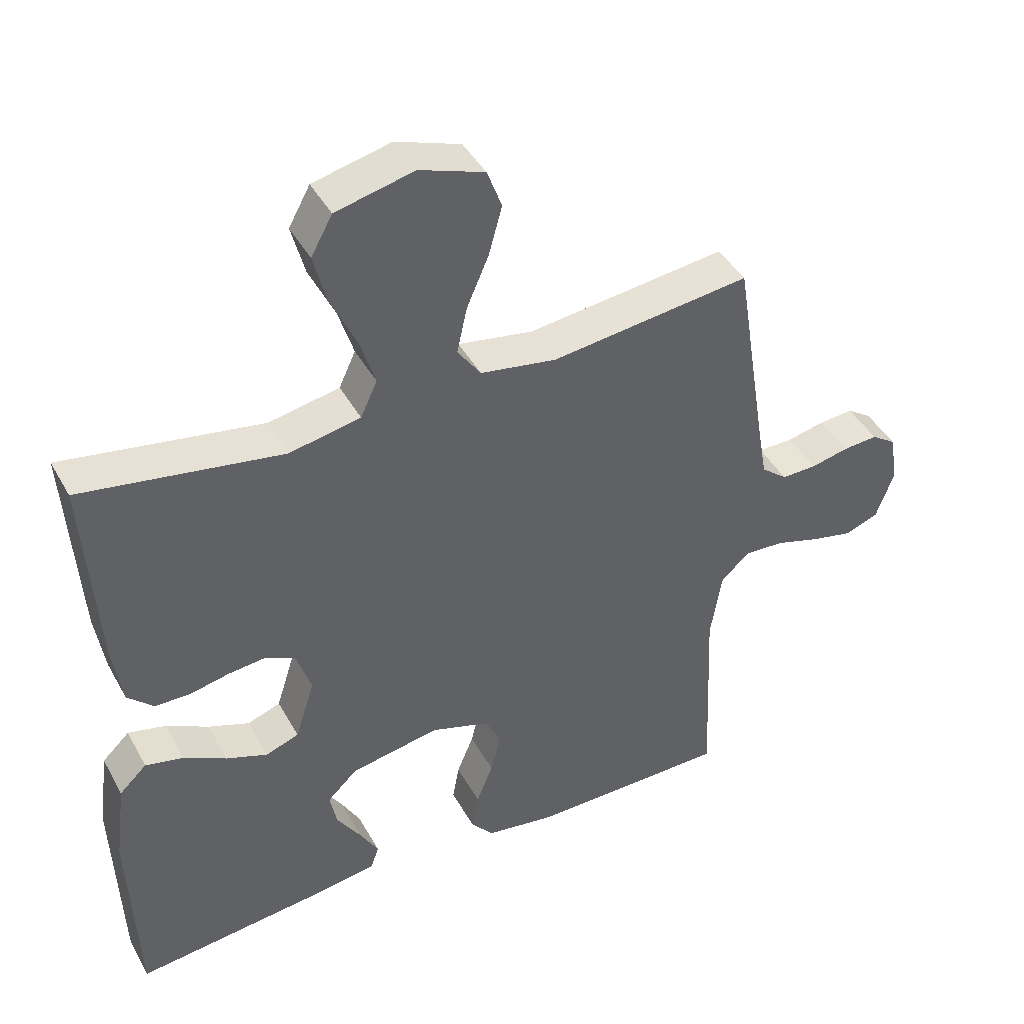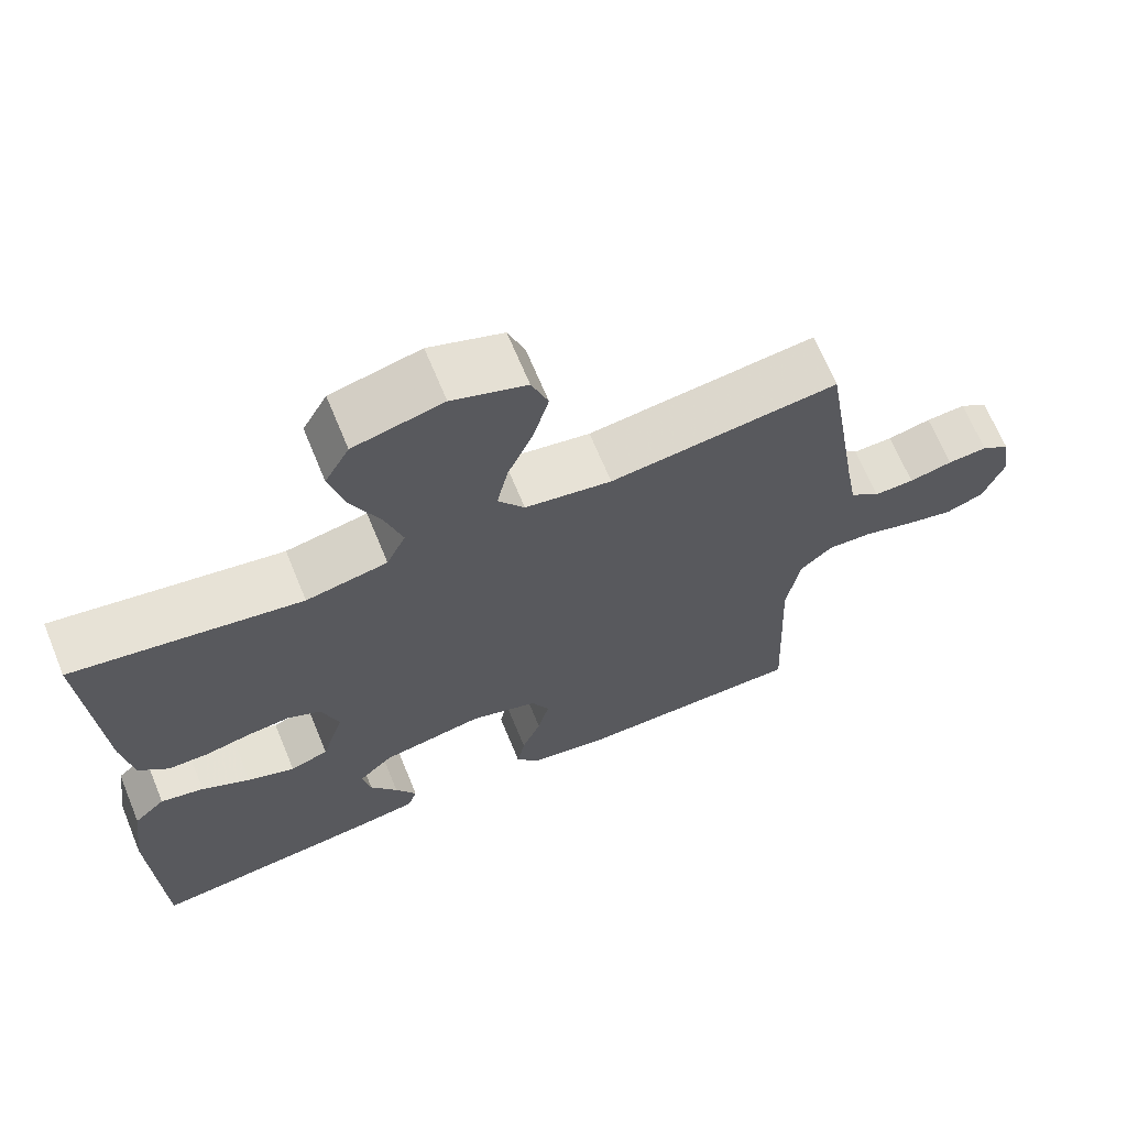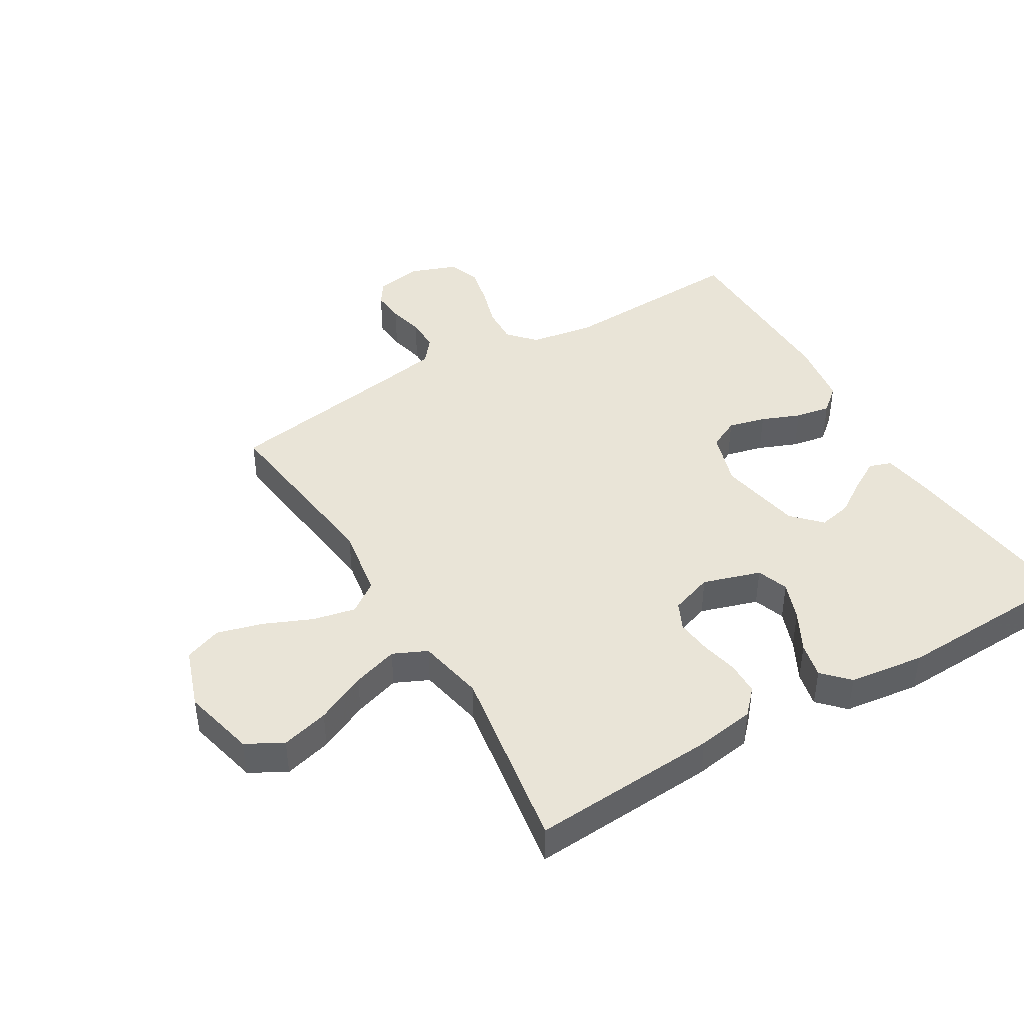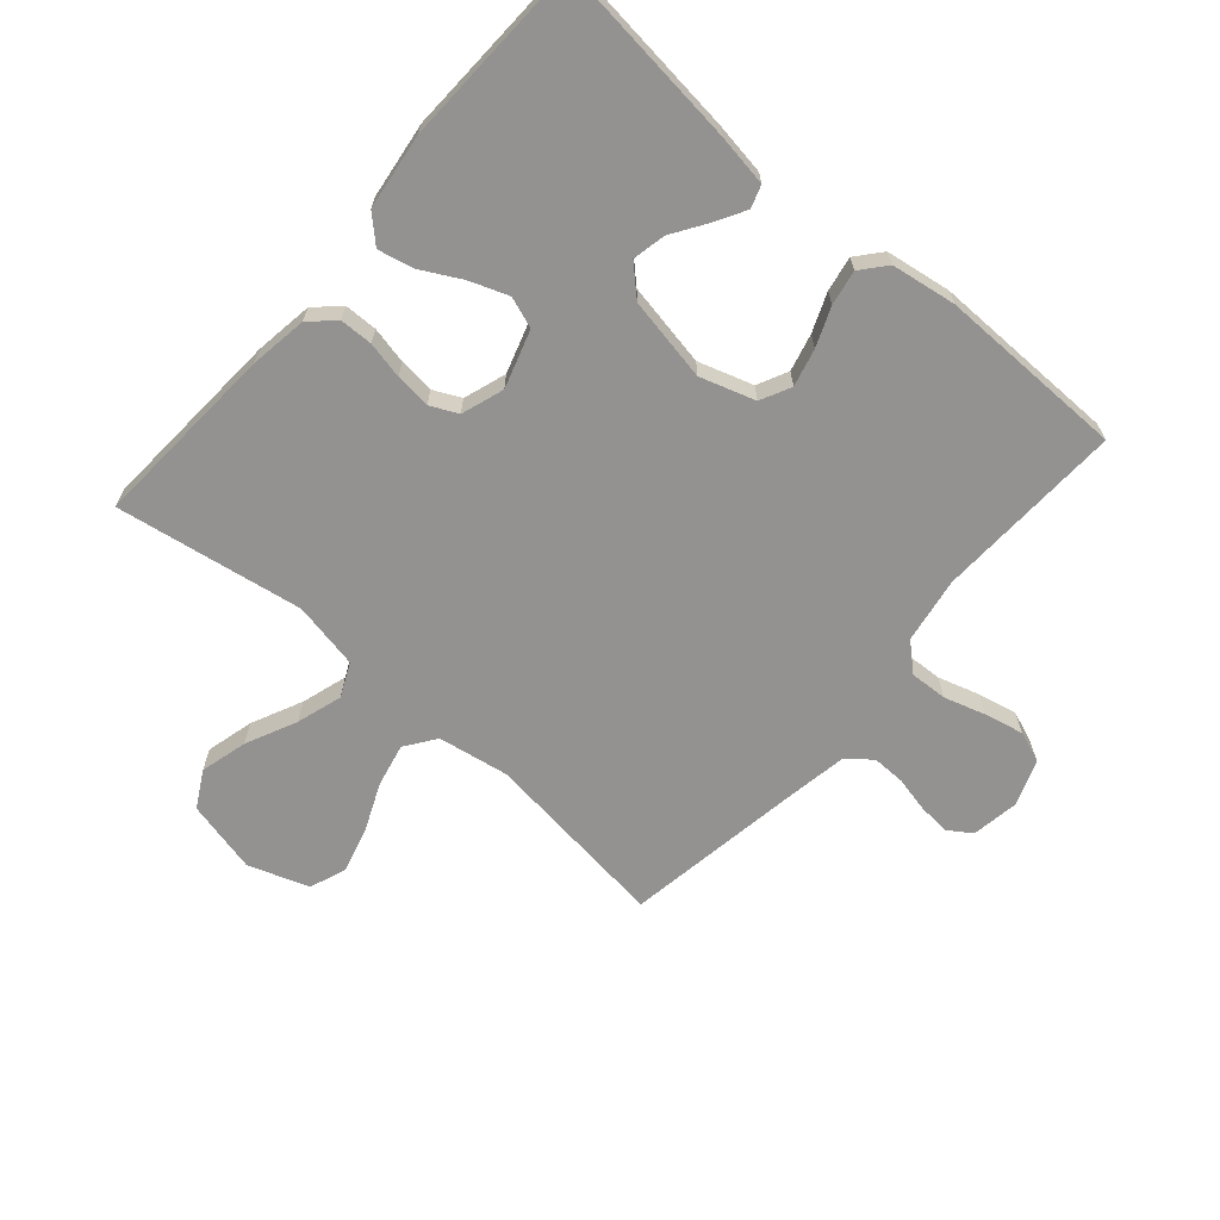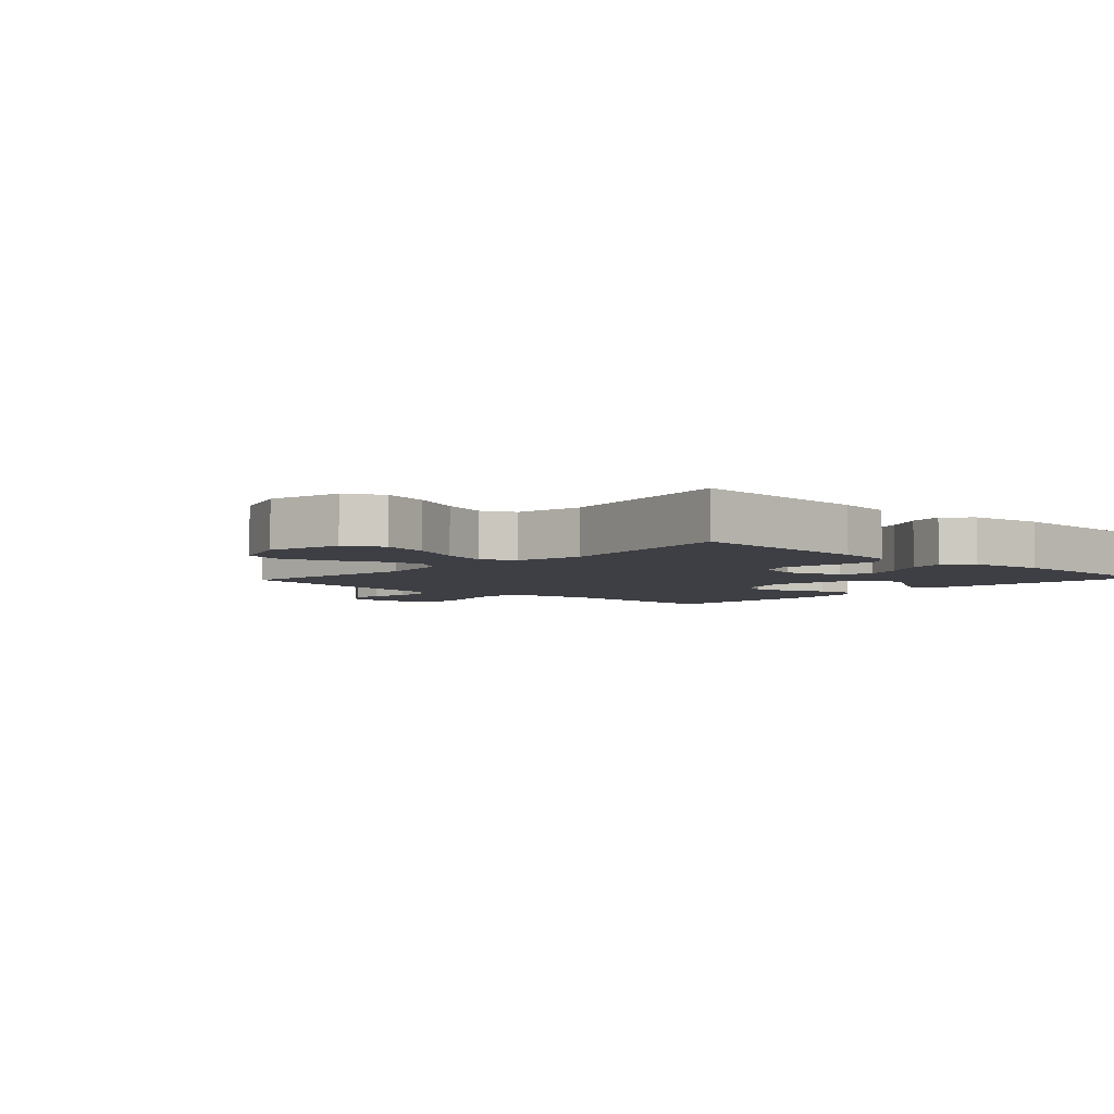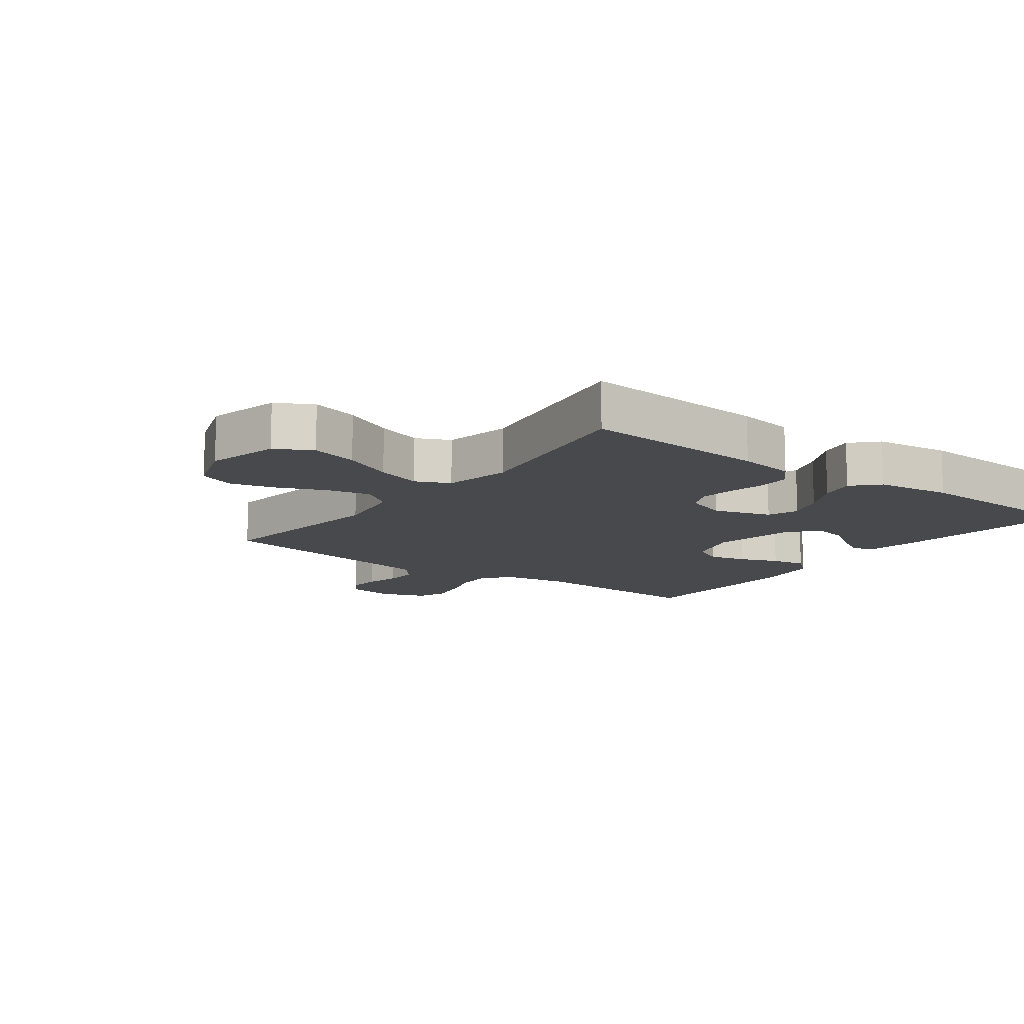
<metadata>
{"format":"obj","ext":"obj","renderer":"f3d","projection":"perspective","resolution":1024,"background":"white","views":[{"elev":42.7,"azim":153.0,"up":"+Z"},{"elev":67.3,"azim":157.6,"up":"+Z"},{"elev":43.3,"azim":59.2,"up":"+Y"},{"elev":-66.5,"azim":139.1,"up":"+Y"},{"elev":-4.5,"azim":47.2,"up":"+Y"},{"elev":-12.2,"azim":53.1,"up":"+Y"}]}
</metadata>
<code>
v 0.5 0.07 0.5
v 0.481 0.07 0.2
v 0.467 0.07 0.108
v 0.428 0.07 0.071
v 0.375 0.07 0.07
v 0.316 0.07 0.083
v 0.259 0.07 0.089
v 0.215 0.07 0.068
v 0.192 0.07 0
v 0.221 0.07 -0.092
v 0.271 0.07 -0.11
v 0.333 0.07 -0.087
v 0.397 0.07 -0.053
v 0.454 0.07 -0.04
v 0.495 0.07 -0.079
v 0.511 0.07 -0.2
v 0.5 0.07 -0.5
v 0.2 0.07 -0.466
v 0.116 0.07 -0.453
v 0.104 0.07 -0.417
v 0.132 0.07 -0.368
v 0.168 0.07 -0.313
v 0.179 0.07 -0.26
v 0.134 0.07 -0.217
v 0 0.07 -0.192
v -0.088 0.07 -0.22
v -0.112 0.07 -0.269
v -0.097 0.07 -0.329
v -0.072 0.07 -0.391
v -0.062 0.07 -0.447
v -0.096 0.07 -0.487
v -0.2 0.07 -0.503
v -0.5 0.07 -0.5
v -0.487 0.07 -0.2
v -0.504 0.07 -0.095
v -0.547 0.07 -0.056
v -0.607 0.07 -0.059
v -0.673 0.07 -0.079
v -0.736 0.07 -0.093
v -0.786 0.07 -0.074
v -0.813 0.07 0
v -0.801 0.07 0.075
v -0.764 0.07 0.1
v -0.712 0.07 0.096
v -0.655 0.07 0.083
v -0.602 0.07 0.082
v -0.563 0.07 0.114
v -0.548 0.07 0.2
v -0.5 0.07 0.5
v -0.2 0.07 0.463
v -0.086 0.07 0.482
v -0.051 0.07 0.531
v -0.066 0.07 0.6
v -0.099 0.07 0.676
v -0.119 0.07 0.749
v -0.097 0.07 0.808
v 0 0.07 0.842
v 0.117 0.07 0.814
v 0.149 0.07 0.756
v 0.129 0.07 0.68
v 0.091 0.07 0.599
v 0.068 0.07 0.526
v 0.093 0.07 0.472
v 0.2 0.07 0.451
v 0.5 0 0.5
v 0.481 0 0.2
v 0.467 0 0.108
v 0.428 0 0.071
v 0.375 0 0.07
v 0.316 0 0.083
v 0.259 0 0.089
v 0.215 0 0.068
v 0.192 0 0
v 0.221 0 -0.092
v 0.271 0 -0.11
v 0.333 0 -0.087
v 0.397 0 -0.053
v 0.454 0 -0.04
v 0.495 0 -0.079
v 0.511 0 -0.2
v 0.5 0 -0.5
v 0.2 0 -0.466
v 0.116 0 -0.453
v 0.104 0 -0.417
v 0.132 0 -0.368
v 0.168 0 -0.313
v 0.179 0 -0.26
v 0.134 0 -0.217
v 0 0 -0.192
v -0.088 0 -0.22
v -0.112 0 -0.269
v -0.097 0 -0.329
v -0.072 0 -0.391
v -0.062 0 -0.447
v -0.096 0 -0.487
v -0.2 0 -0.503
v -0.5 0 -0.5
v -0.487 0 -0.2
v -0.504 0 -0.095
v -0.547 0 -0.056
v -0.607 0 -0.059
v -0.673 0 -0.079
v -0.736 0 -0.093
v -0.786 0 -0.074
v -0.813 0 0
v -0.801 0 0.075
v -0.764 0 0.1
v -0.712 0 0.096
v -0.655 0 0.083
v -0.602 0 0.082
v -0.563 0 0.114
v -0.548 0 0.2
v -0.5 0 0.5
v -0.2 0 0.463
v -0.086 0 0.482
v -0.051 0 0.531
v -0.066 0 0.6
v -0.099 0 0.676
v -0.119 0 0.749
v -0.097 0 0.808
v 0 0 0.842
v 0.117 0 0.814
v 0.149 0 0.756
v 0.129 0 0.68
v 0.091 0 0.599
v 0.068 0 0.526
v 0.093 0 0.472
v 0.2 0 0.451
f 58 59 60 61
f 58 61 62
f 57 58 62
f 56 57 62
f 53 54 55 56
f 52 53 56 62
f 51 52 62 63
f 48 49 50
f 47 48 50 51
f 46 47 51 63
f 42 43 44 45
f 42 45 46
f 41 42 46
f 40 41 46
f 37 38 39 40
f 37 40 46 63
f 31 32 33 34
f 31 34 35
f 28 29 30 31
f 27 28 31 35
f 26 27 35 36
f 19 20 21 22
f 17 18 19 22
f 17 22 23
f 16 17 23 24
f 12 13 14 15
f 11 12 15 16
f 10 11 16 24
f 3 4 5 6
f 3 6 7
f 64 1 2 3
f 64 3 7
f 36 37 63 64
f 25 26 36 64
f 9 10 24 25
f 8 9 25 64
f 7 8 64
f 125 124 123 122
f 126 125 122
f 126 122 121
f 126 121 120
f 120 119 118 117
f 126 120 117 116
f 127 126 116 115
f 114 113 112
f 115 114 112 111
f 127 115 111 110
f 109 108 107 106
f 110 109 106
f 110 106 105
f 110 105 104
f 104 103 102 101
f 127 110 104 101
f 98 97 96 95
f 99 98 95
f 95 94 93 92
f 99 95 92 91
f 100 99 91 90
f 86 85 84 83
f 86 83 82 81
f 87 86 81
f 88 87 81 80
f 79 78 77 76
f 80 79 76 75
f 88 80 75 74
f 70 69 68 67
f 71 70 67
f 67 66 65 128
f 71 67 128
f 128 127 101 100
f 128 100 90 89
f 89 88 74 73
f 128 89 73 72
f 128 72 71
f 1 65 66 2
f 2 66 67 3
f 3 67 68 4
f 4 68 69 5
f 5 69 70 6
f 6 70 71 7
f 7 71 72 8
f 8 72 73 9
f 9 73 74 10
f 10 74 75 11
f 11 75 76 12
f 12 76 77 13
f 13 77 78 14
f 14 78 79 15
f 15 79 80 16
f 16 80 81 17
f 17 81 82 18
f 18 82 83 19
f 19 83 84 20
f 20 84 85 21
f 21 85 86 22
f 22 86 87 23
f 23 87 88 24
f 24 88 89 25
f 25 89 90 26
f 26 90 91 27
f 27 91 92 28
f 28 92 93 29
f 29 93 94 30
f 30 94 95 31
f 31 95 96 32
f 32 96 97 33
f 33 97 98 34
f 34 98 99 35
f 35 99 100 36
f 36 100 101 37
f 37 101 102 38
f 38 102 103 39
f 39 103 104 40
f 40 104 105 41
f 41 105 106 42
f 42 106 107 43
f 43 107 108 44
f 44 108 109 45
f 45 109 110 46
f 46 110 111 47
f 47 111 112 48
f 48 112 113 49
f 49 113 114 50
f 50 114 115 51
f 51 115 116 52
f 52 116 117 53
f 53 117 118 54
f 54 118 119 55
f 55 119 120 56
f 56 120 121 57
f 57 121 122 58
f 58 122 123 59
f 59 123 124 60
f 60 124 125 61
f 61 125 126 62
f 62 126 127 63
f 63 127 128 64
f 64 128 65 1

</code>
